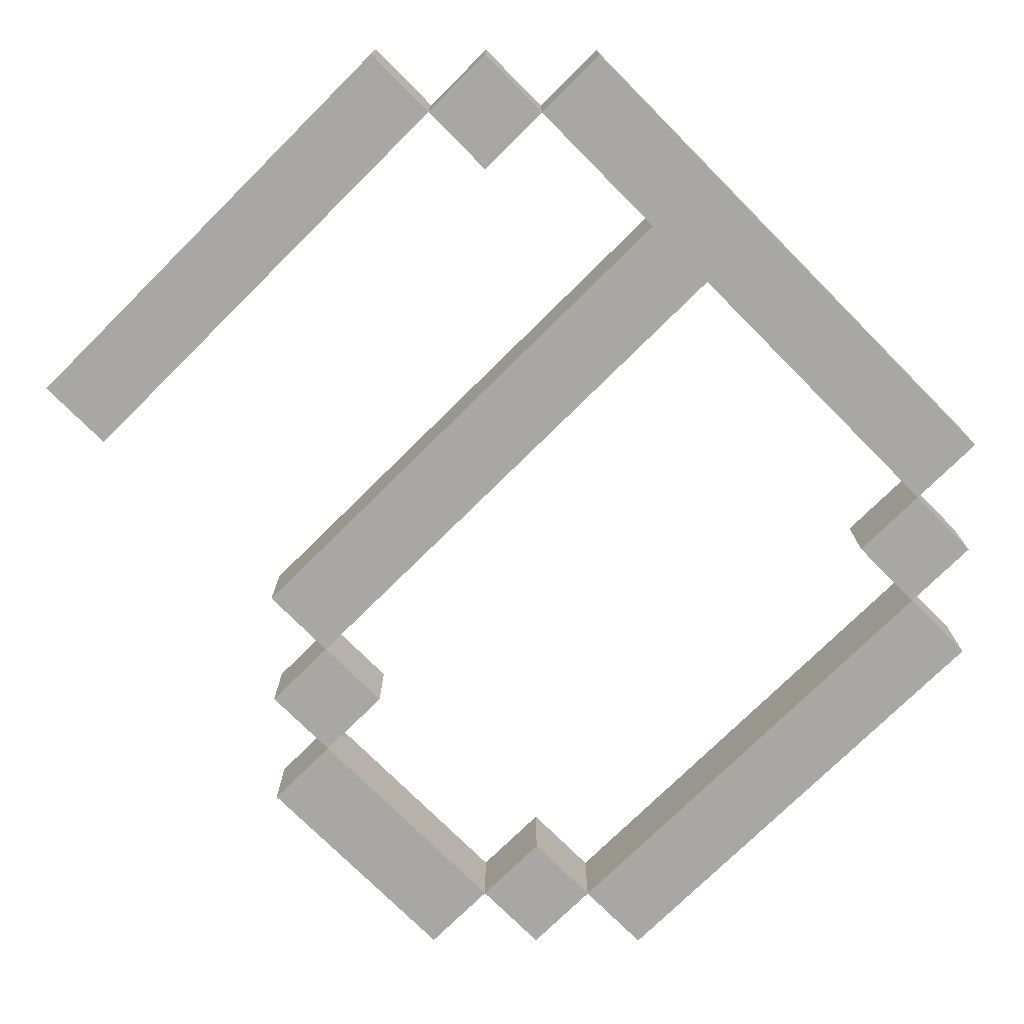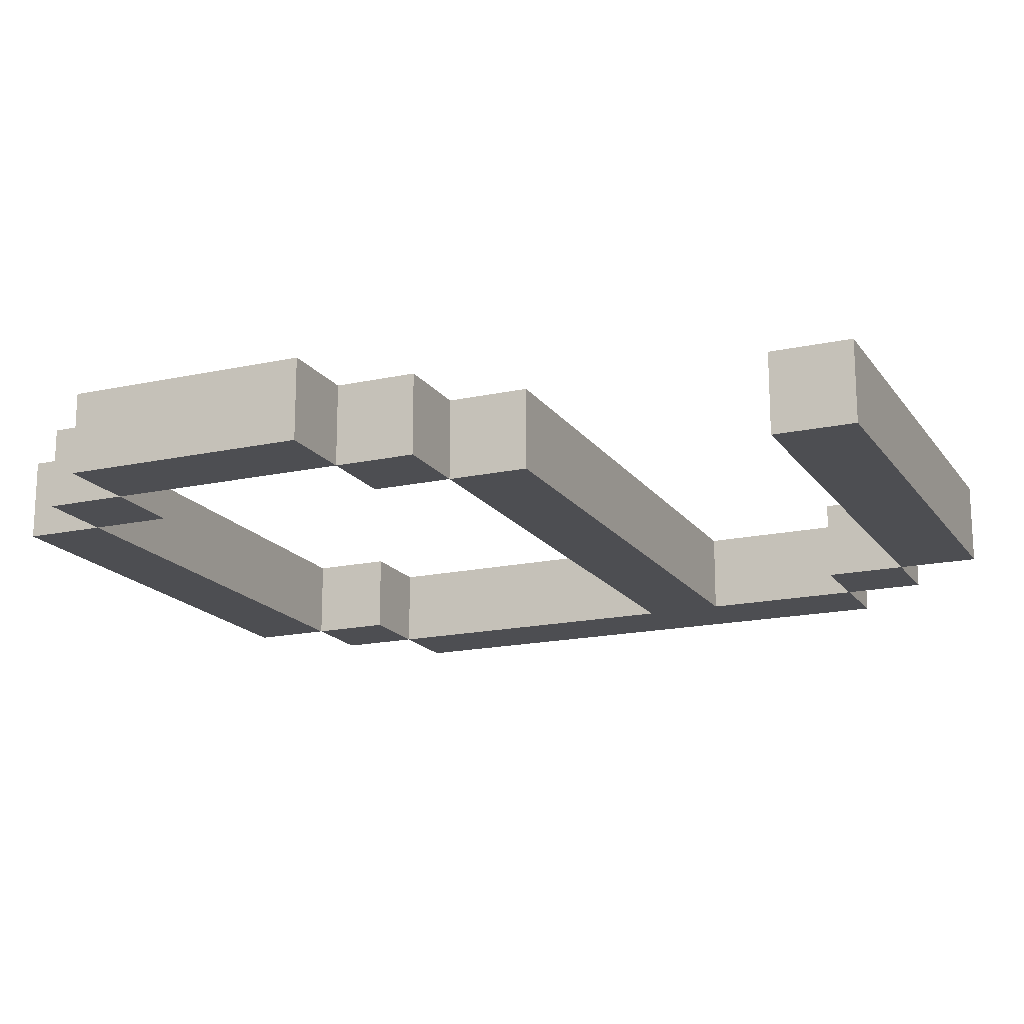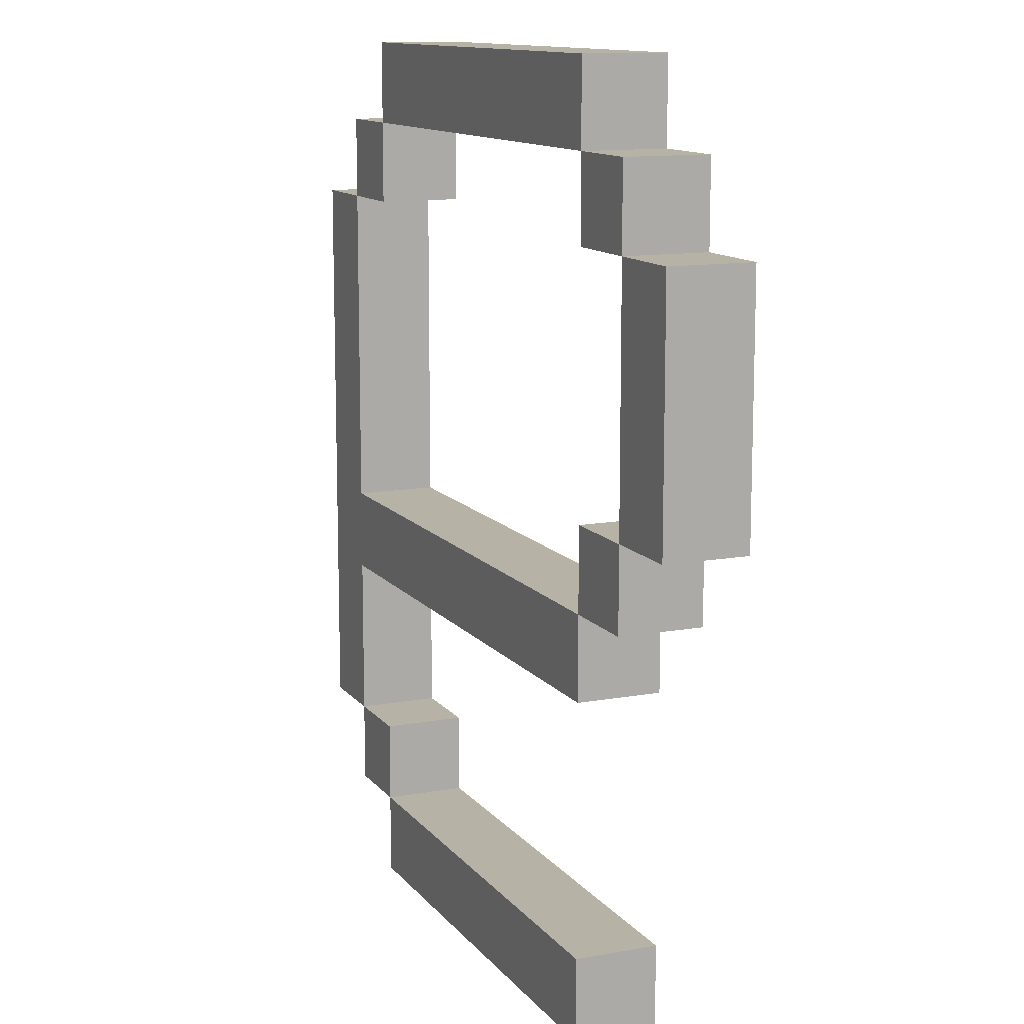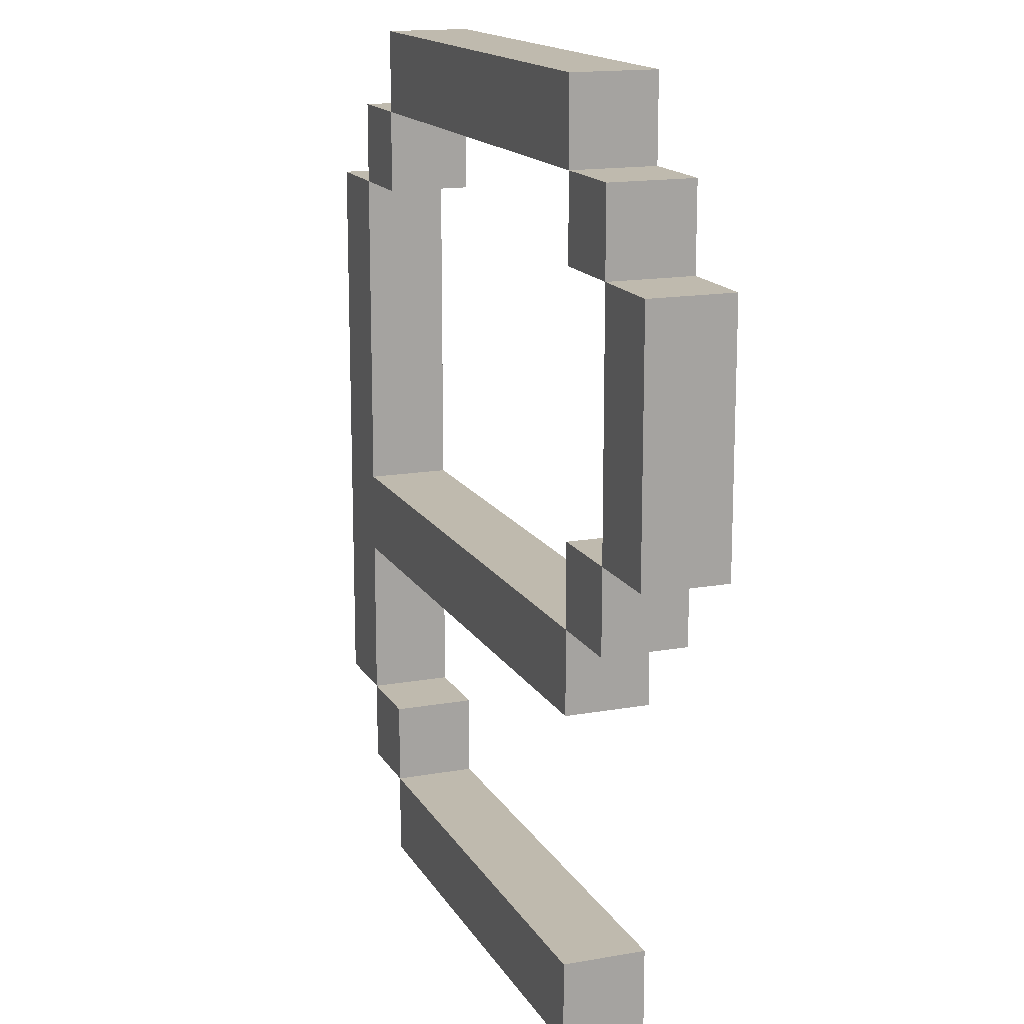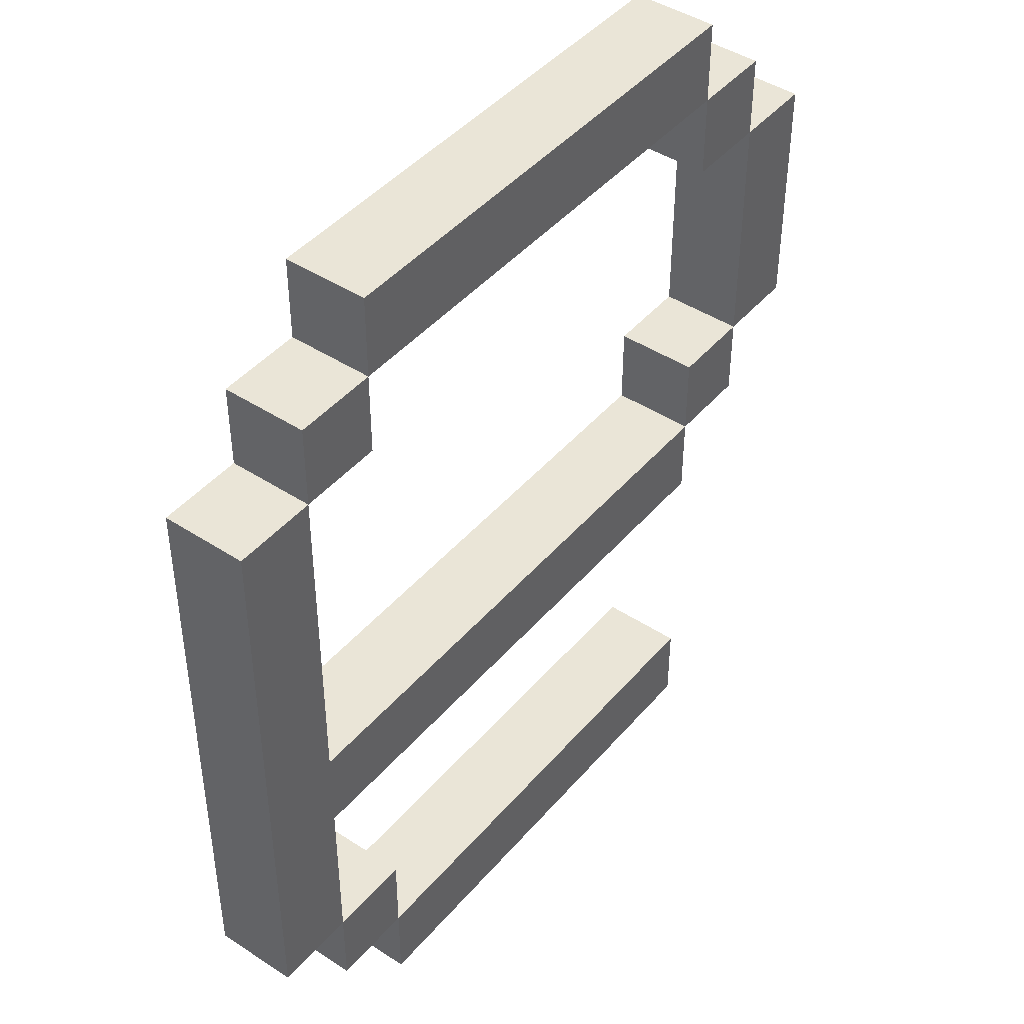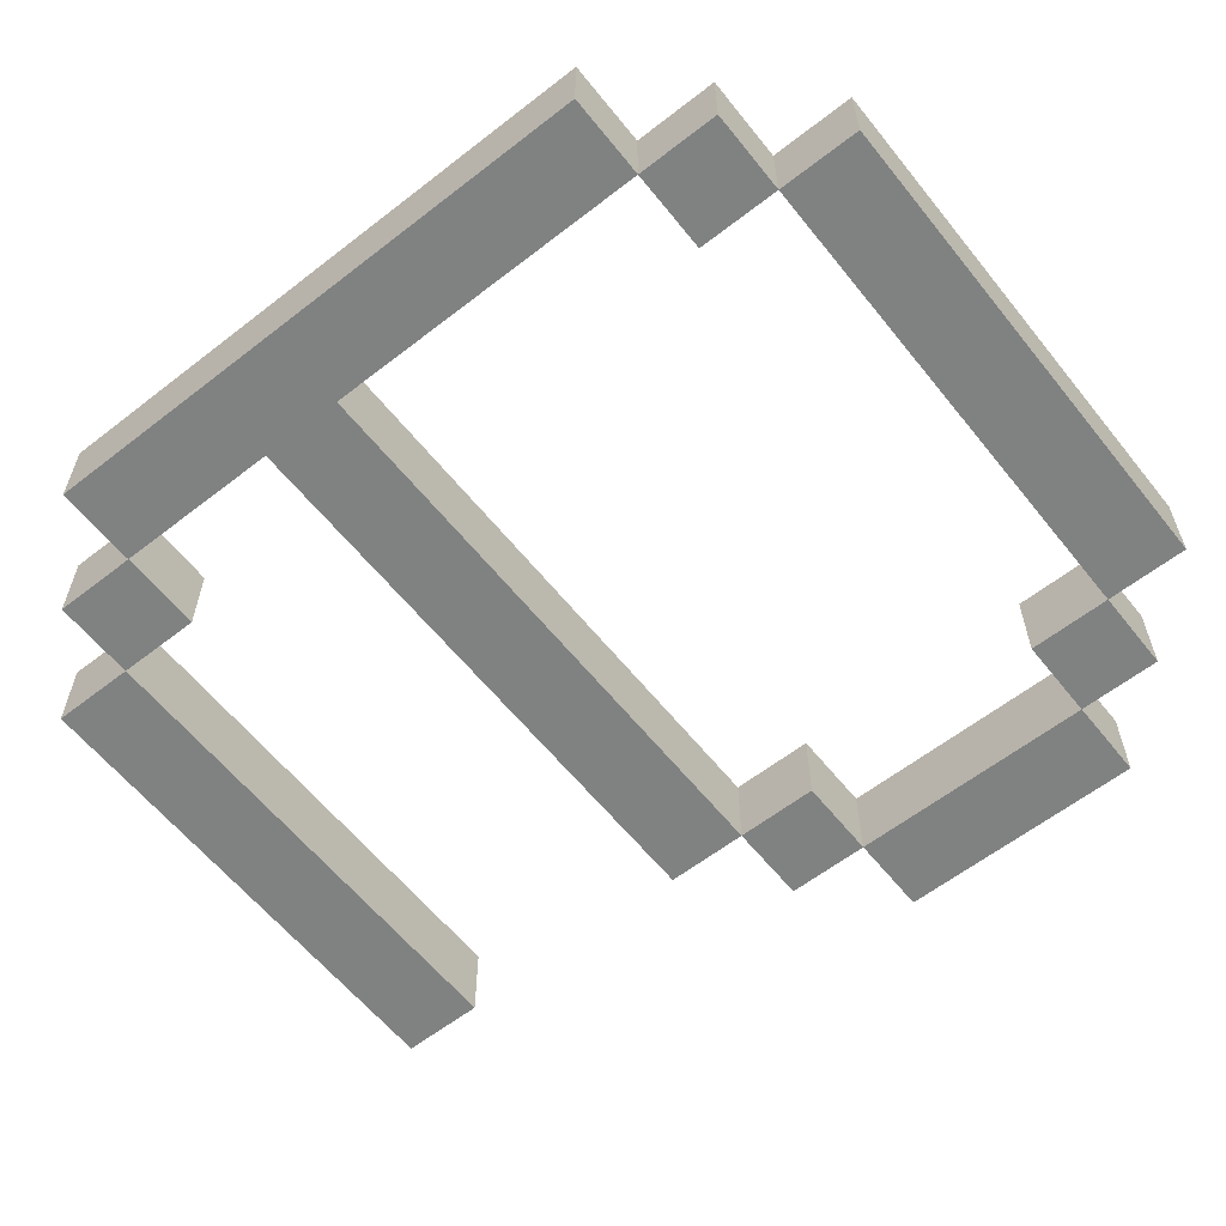
<metadata>
{"format":"obj","ext":"obj","renderer":"f3d","projection":"perspective","resolution":1024,"background":"white","views":[{"elev":-74.7,"azim":44.8,"up":"+Z"},{"elev":-17.2,"azim":-66.3,"up":"+Z"},{"elev":12.3,"azim":-113.2,"up":"+Y"},{"elev":15.6,"azim":-110.6,"up":"+Y"},{"elev":44.3,"azim":127.4,"up":"+Y"},{"elev":-60.3,"azim":128.5,"up":"+Z"}]}
</metadata>
<code>
v -4.5 7 0.5
v -4.5 7 -0.5
v -4.5 10 0.5
v -4.5 10 -0.5
v -3.5 6 0.5
v -3.5 6 -0.5
v -3.5 7 0.5
v -3.5 7 -0.5
v -3.5 10 0.5
v -3.5 10 -0.5
v -3.5 11 0.5
v -3.5 11 -0.5
v -2.5 1 0.5
v -2.5 1 -0.5
v -2.5 2 0.5
v -2.5 2 -0.5
v -2.5 5 0.5
v -2.5 5 -0.5
v -2.5 6 0.5
v -2.5 6 -0.5
v -2.5 11 0.5
v -2.5 11 -0.5
v -2.5 12 0.5
v -2.5 12 -0.5
v 3.5 2 0.5
v 3.5 2 -0.5
v 3.5 3 0.5
v 3.5 3 -0.5
v 3.5 10 0.5
v 3.5 10 -0.5
v 3.5 11 0.5
v 3.5 11 -0.5
v 4.5 3 0.5
v 4.5 3 -0.5
v 4.5 5 0.5
v 4.5 5 -0.5
v 4.5 6 0.5
v 4.5 6 -0.5
v 4.5 10 0.5
v 4.5 10 -0.5
v -3.5 7 0.5
v -3.5 7 -0.5
v -3.5 10 0.5
v -3.5 10 -0.5
v -2.5 6 0.5
v -2.5 6 -0.5
v -2.5 7 0.5
v -2.5 7 -0.5
v -2.5 10 0.5
v -2.5 10 -0.5
v -2.5 11 0.5
v -2.5 11 -0.5
v 3.5 1 0.5
v 3.5 1 -0.5
v 3.5 2 0.5
v 3.5 2 -0.5
v 3.5 11 0.5
v 3.5 11 -0.5
v 3.5 12 0.5
v 3.5 12 -0.5
v 4.5 2 0.5
v 4.5 2 -0.5
v 4.5 3 0.5
v 4.5 3 -0.5
v 4.5 10 0.5
v 4.5 10 -0.5
v 4.5 11 0.5
v 4.5 11 -0.5
v 5.5 3 0.5
v 5.5 3 -0.5
v 5.5 10 0.5
v 5.5 10 -0.5
v -4.5 7 0.5
v -4.5 10 0.5
v -3.5 6 0.5
v -3.5 7 0.5
v -3.5 10 0.5
v -3.5 11 0.5
v -2.5 1 0.5
v -2.5 2 0.5
v -2.5 5 0.5
v -2.5 6 0.5
v -2.5 7 0.5
v -2.5 10 0.5
v -2.5 11 0.5
v -2.5 12 0.5
v -1.5 1 0.5
v -1.5 2 0.5
v 3.5 1 0.5
v 3.5 2 0.5
v 3.5 3 0.5
v 3.5 10 0.5
v 3.5 11 0.5
v 3.5 12 0.5
v 4.5 2 0.5
v 4.5 3 0.5
v 4.5 5 0.5
v 4.5 6 0.5
v 4.5 10 0.5
v 4.5 11 0.5
v 5.5 3 0.5
v 5.5 10 0.5
v -4.5 7 -0.5
v -4.5 10 -0.5
v -3.5 6 -0.5
v -3.5 7 -0.5
v -3.5 10 -0.5
v -3.5 11 -0.5
v -2.5 1 -0.5
v -2.5 2 -0.5
v -2.5 5 -0.5
v -2.5 6 -0.5
v -2.5 7 -0.5
v -2.5 10 -0.5
v -2.5 11 -0.5
v -2.5 12 -0.5
v -1.5 1 -0.5
v -1.5 2 -0.5
v 3.5 1 -0.5
v 3.5 2 -0.5
v 3.5 3 -0.5
v 3.5 10 -0.5
v 3.5 11 -0.5
v 3.5 12 -0.5
v 4.5 2 -0.5
v 4.5 3 -0.5
v 4.5 5 -0.5
v 4.5 6 -0.5
v 4.5 10 -0.5
v 4.5 11 -0.5
v 5.5 3 -0.5
v 5.5 10 -0.5
v -2.5 1 0.5
v -1.5 1 0.5
v 3.5 1 0.5
v -2.5 1 -0.5
v -1.5 1 -0.5
v 3.5 1 -0.5
v 3.5 2 0.5
v 4.5 2 0.5
v 3.5 2 -0.5
v 4.5 2 -0.5
v 4.5 3 0.5
v 5.5 3 0.5
v 4.5 3 -0.5
v 5.5 3 -0.5
v -2.5 5 0.5
v 4.5 5 0.5
v -2.5 5 -0.5
v 4.5 5 -0.5
v -3.5 6 0.5
v -2.5 6 0.5
v -3.5 6 -0.5
v -2.5 6 -0.5
v -4.5 7 0.5
v -3.5 7 0.5
v -4.5 7 -0.5
v -3.5 7 -0.5
v -3.5 10 0.5
v -2.5 10 0.5
v 3.5 10 0.5
v 4.5 10 0.5
v -3.5 10 -0.5
v -2.5 10 -0.5
v 3.5 10 -0.5
v 4.5 10 -0.5
v -2.5 11 0.5
v 3.5 11 0.5
v -2.5 11 -0.5
v 3.5 11 -0.5
v -2.5 2 0.5
v -1.5 2 0.5
v 3.5 2 0.5
v -2.5 2 -0.5
v -1.5 2 -0.5
v 3.5 2 -0.5
v 3.5 3 0.5
v 4.5 3 0.5
v 3.5 3 -0.5
v 4.5 3 -0.5
v -2.5 6 0.5
v 4.5 6 0.5
v -2.5 6 -0.5
v 4.5 6 -0.5
v -3.5 7 0.5
v -2.5 7 0.5
v -3.5 7 -0.5
v -2.5 7 -0.5
v -4.5 10 0.5
v -3.5 10 0.5
v 4.5 10 0.5
v 5.5 10 0.5
v -4.5 10 -0.5
v -3.5 10 -0.5
v 4.5 10 -0.5
v 5.5 10 -0.5
v -3.5 11 0.5
v -2.5 11 0.5
v 3.5 11 0.5
v 4.5 11 0.5
v -3.5 11 -0.5
v -2.5 11 -0.5
v 3.5 11 -0.5
v 4.5 11 -0.5
v -2.5 12 0.5
v 3.5 12 0.5
v -2.5 12 -0.5
v 3.5 12 -0.5
f 3 2 1
f 4 2 3
f 7 6 5
f 8 6 7
f 11 10 9
f 12 10 11
f 15 14 13
f 16 14 15
f 19 18 17
f 20 18 19
f 23 22 21
f 24 22 23
f 27 26 25
f 28 26 27
f 31 30 29
f 32 30 31
f 35 34 33
f 36 34 35
f 39 38 37
f 40 38 39
f 41 42 43
f 43 42 44
f 45 46 47
f 47 46 48
f 49 50 51
f 51 50 52
f 53 54 55
f 55 54 56
f 57 58 59
f 59 58 60
f 61 62 63
f 63 62 64
f 65 66 67
f 67 66 68
f 69 70 71
f 71 70 72
f 76 74 73
f 77 74 76
f 82 76 75
f 83 76 82
f 84 78 77
f 85 78 84
f 87 80 79
f 88 80 87
f 89 88 87
f 90 88 89
f 93 86 85
f 94 86 93
f 95 91 90
f 96 91 95
f 97 82 81
f 98 82 97
f 99 93 92
f 100 93 99
f 101 98 97
f 101 99 98
f 101 97 96
f 102 99 101
f 103 104 106
f 106 104 107
f 105 106 112
f 112 106 113
f 107 108 114
f 114 108 115
f 109 110 117
f 117 110 118
f 117 118 119
f 119 118 120
f 115 116 123
f 123 116 124
f 120 121 125
f 125 121 126
f 111 112 127
f 127 112 128
f 122 123 129
f 129 123 130
f 127 128 131
f 128 129 131
f 126 127 131
f 131 129 132
f 136 134 133
f 137 135 134
f 137 134 136
f 138 135 137
f 141 140 139
f 142 140 141
f 145 144 143
f 146 144 145
f 149 148 147
f 150 148 149
f 153 152 151
f 154 152 153
f 157 156 155
f 158 156 157
f 163 160 159
f 164 160 163
f 165 162 161
f 166 162 165
f 169 168 167
f 170 168 169
f 171 172 174
f 172 173 175
f 174 172 175
f 175 173 176
f 177 178 179
f 179 178 180
f 181 182 183
f 183 182 184
f 185 186 187
f 187 186 188
f 189 190 193
f 193 190 194
f 191 192 195
f 195 192 196
f 197 198 201
f 201 198 202
f 199 200 203
f 203 200 204
f 205 206 207
f 207 206 208

</code>
